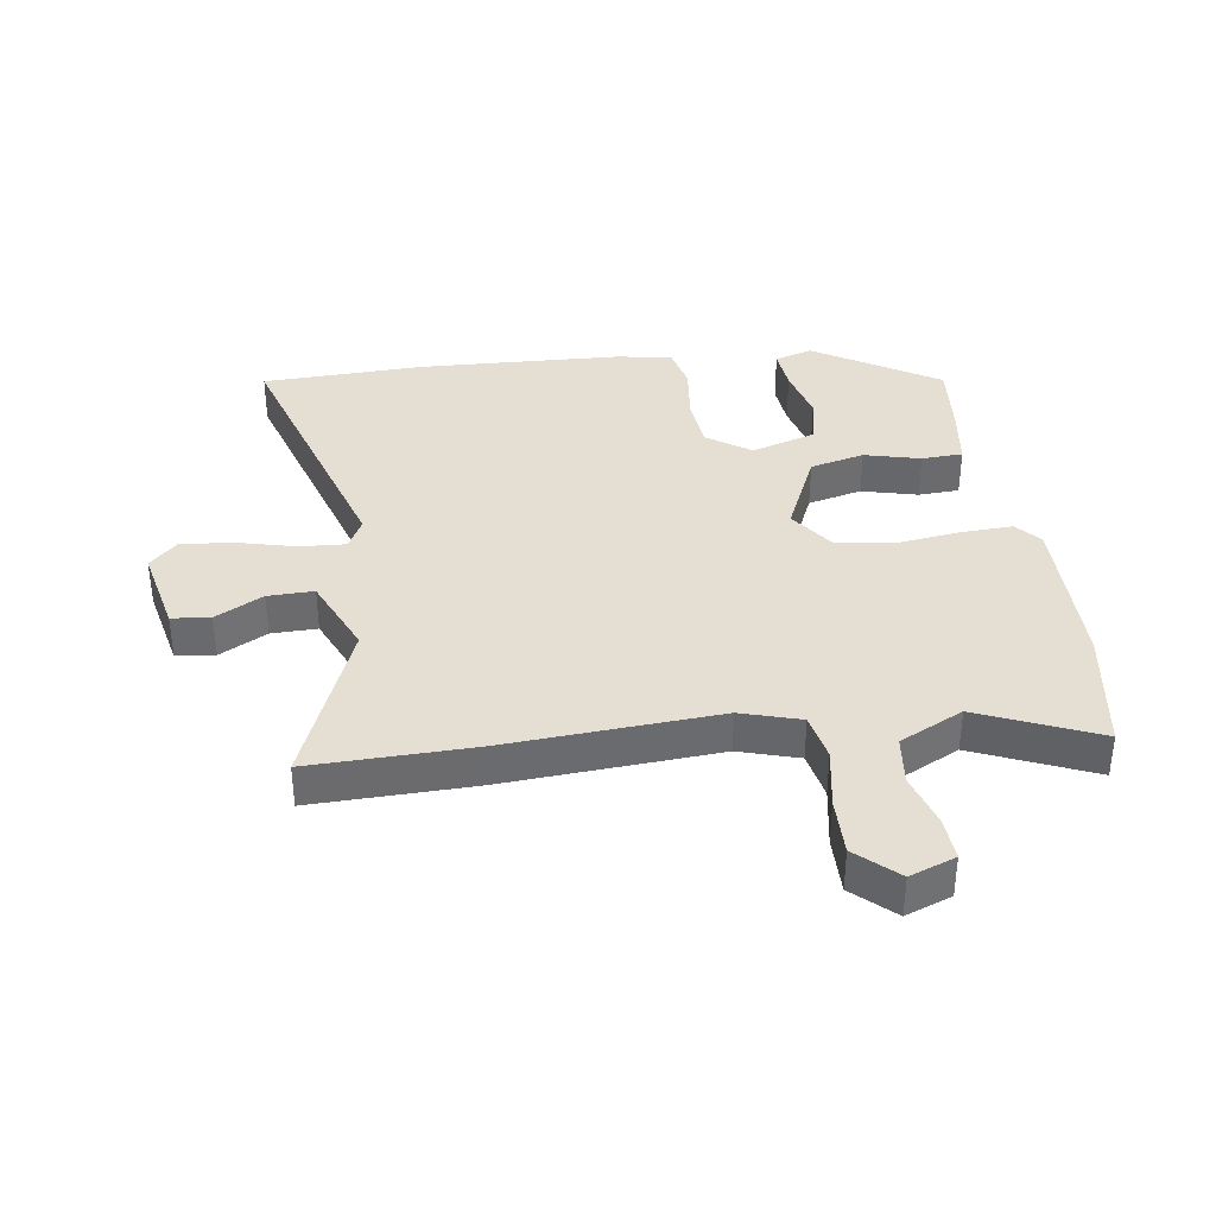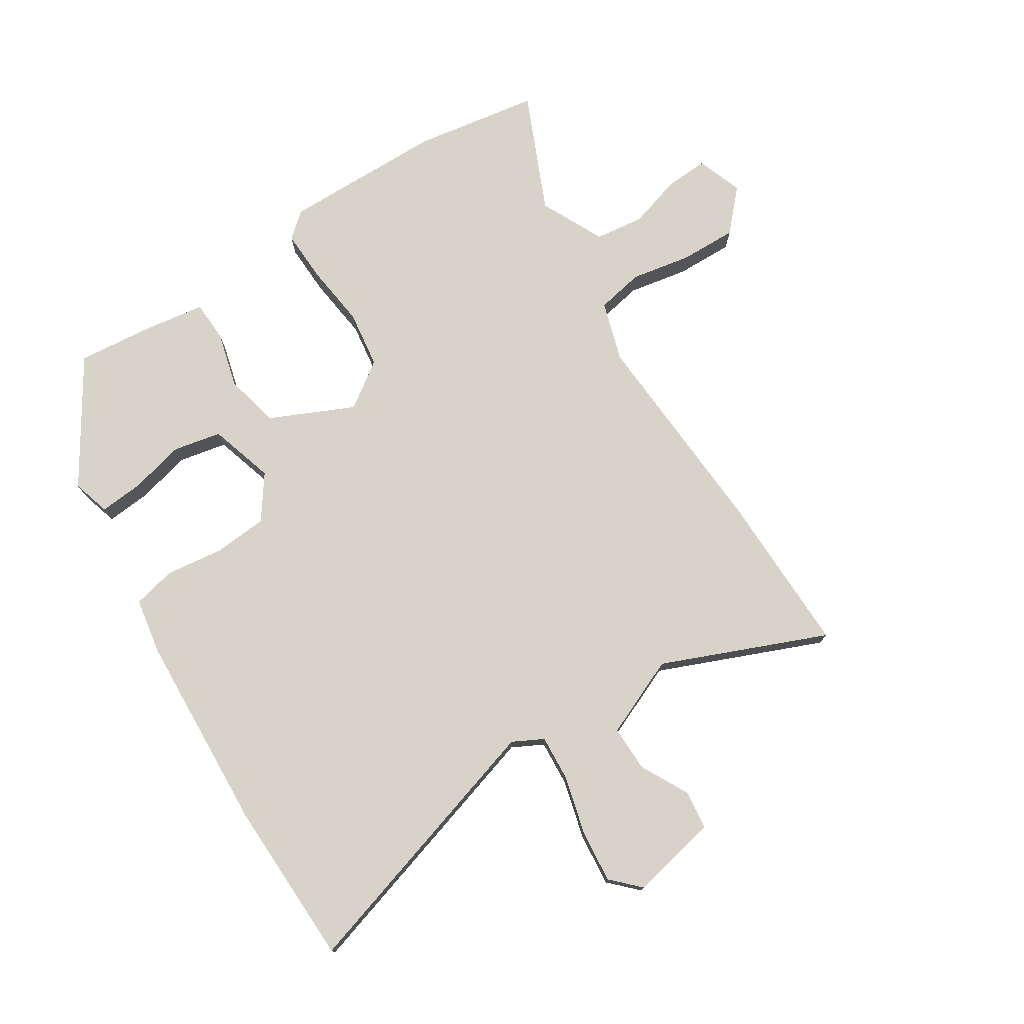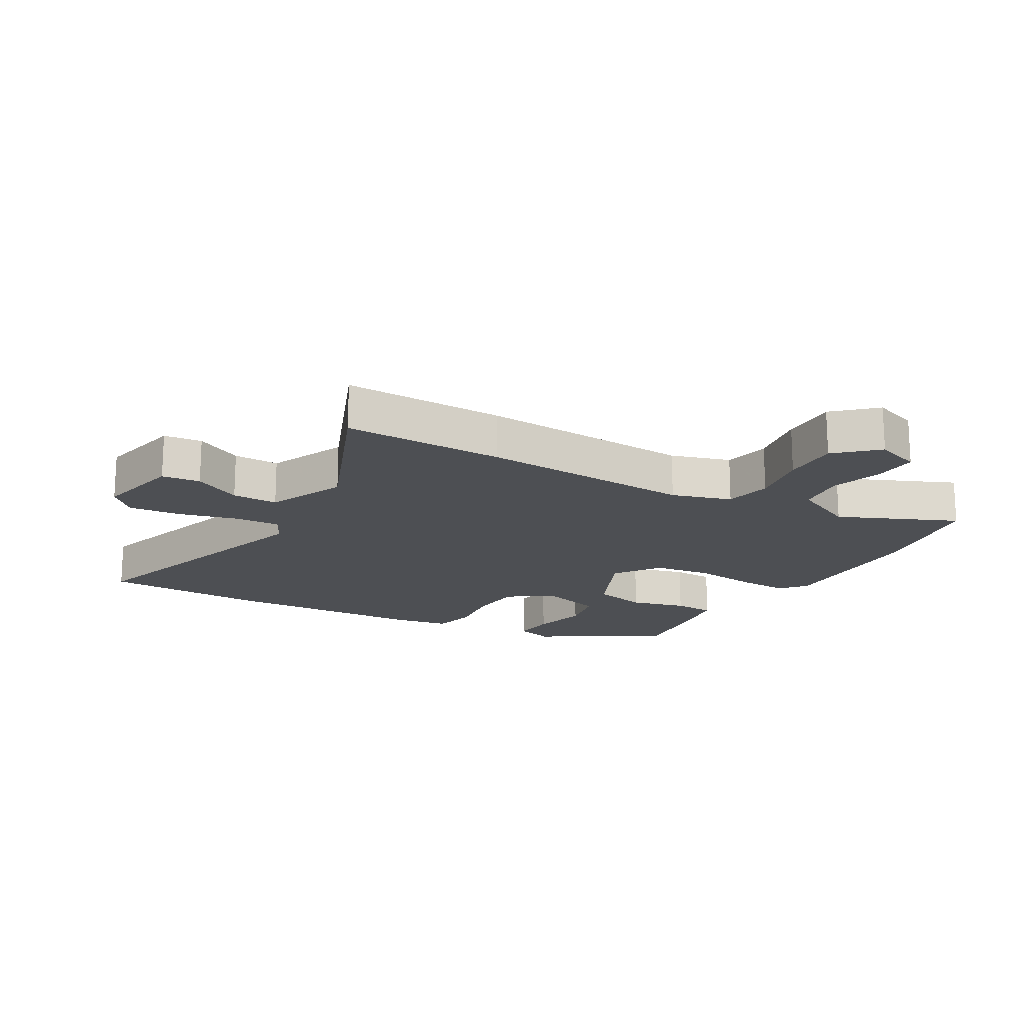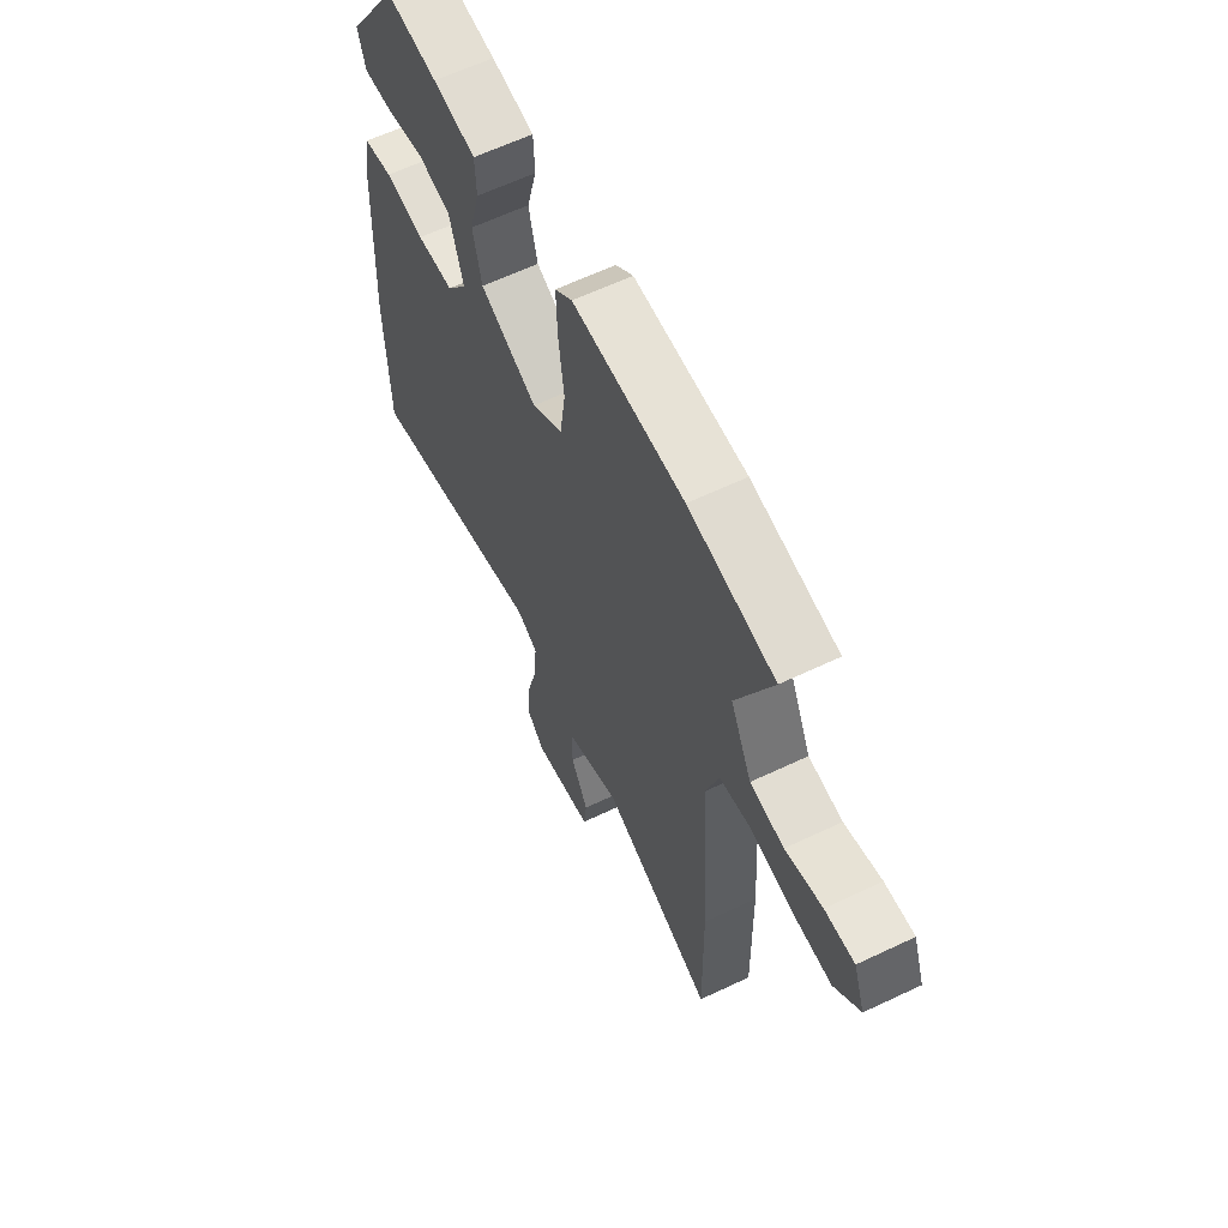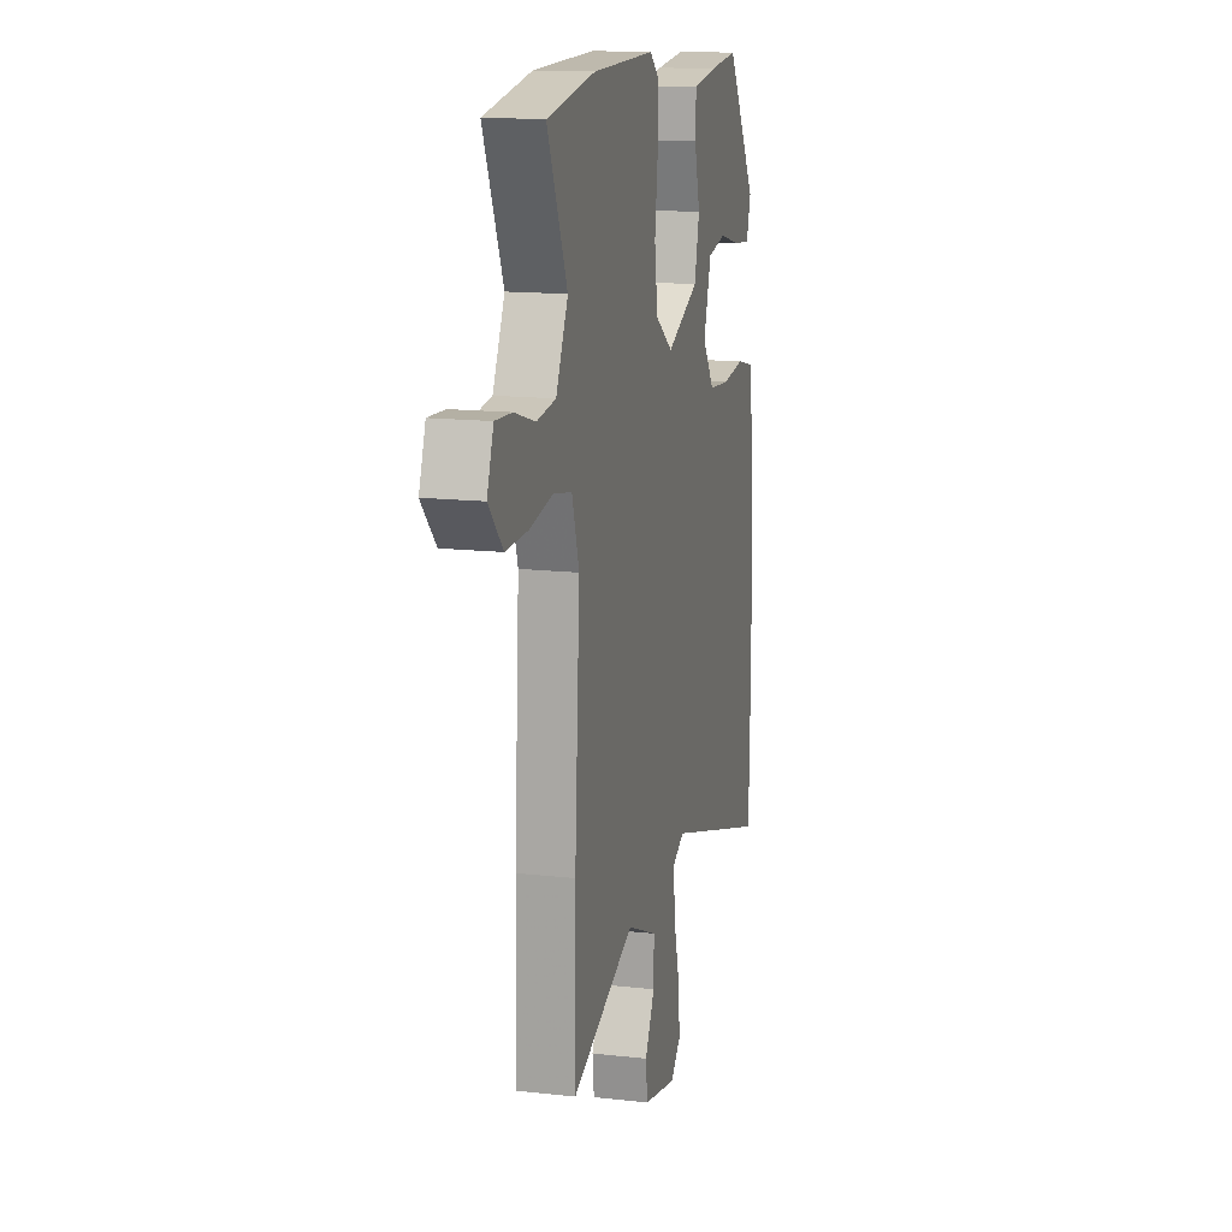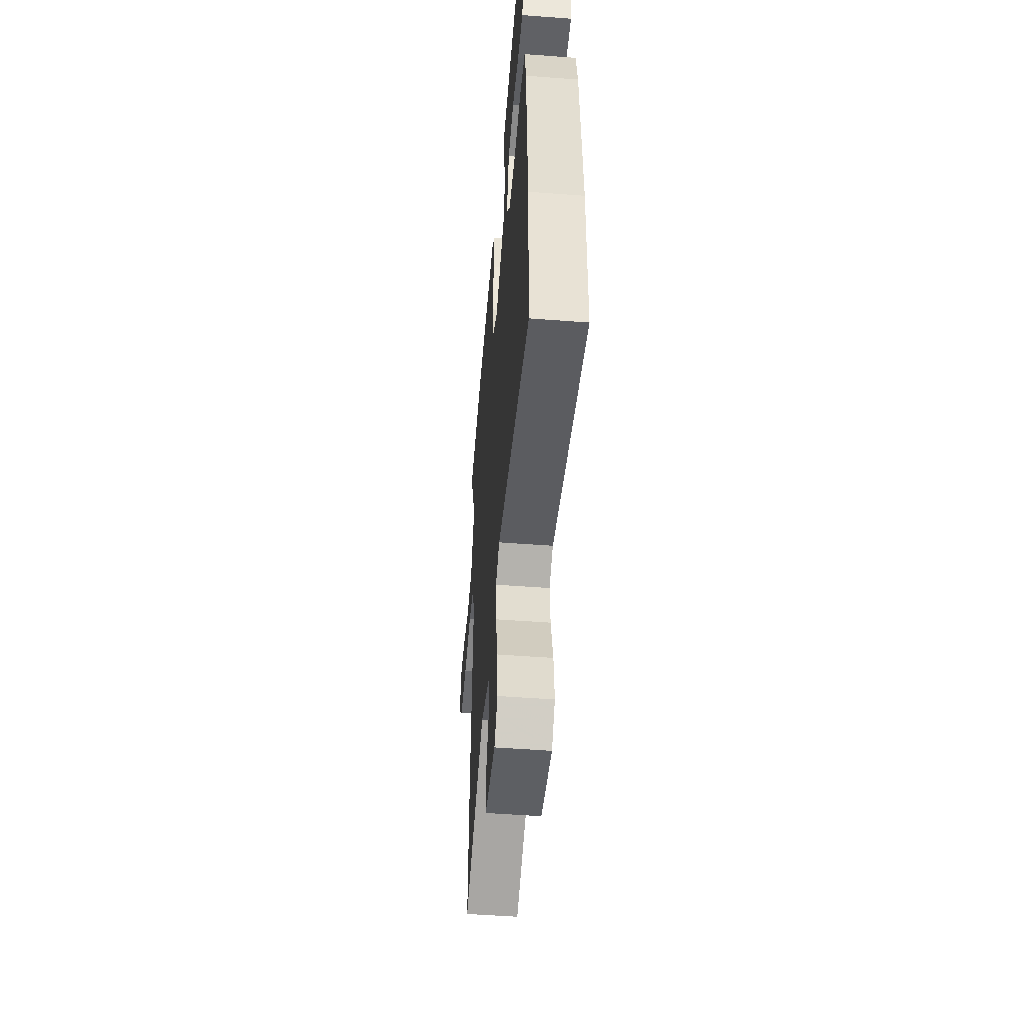
<metadata>
{"format":"obj","ext":"obj","renderer":"f3d","projection":"perspective","resolution":1024,"background":"white","views":[{"elev":37.0,"azim":-98.5,"up":"+Y"},{"elev":75.8,"azim":147.6,"up":"+Y"},{"elev":-17.6,"azim":-120.1,"up":"+Y"},{"elev":62.4,"azim":-115.7,"up":"+Z"},{"elev":14.6,"azim":-76.1,"up":"+Z"},{"elev":-51.8,"azim":85.3,"up":"+Z"}]}
</metadata>
<code>
v -0.502 0.07 -0.639
v -0.498 0.07 -0.375
v -0.477 0.07 -0.025
v -0.507 0.07 0.072
v -0.584 0.07 0.087
v -0.682 0.07 0.069
v -0.775 0.07 0.067
v -0.835 0.07 0.132
v -0.808 0.07 0.207
v -0.738 0.07 0.203
v -0.651 0.07 0.177
v -0.571 0.07 0.187
v -0.521 0.07 0.291
v -0.605 0.07 0.483
v -0.402 0.07 0.516
v -0.139 0.07 0.519
v -0.098 0.07 0.484
v -0.101 0.07 0.4
v -0.114 0.07 0.296
v -0.101 0.07 0.202
v -0.027 0.07 0.15
v 0.109 0.07 0.212
v 0.13 0.07 0.301
v 0.106 0.07 0.392
v 0.109 0.07 0.459
v 0.21 0.07 0.474
v 0.332 0.07 0.486
v 0.458 0.07 0.286
v 0.44 0.07 0.224
v 0.369 0.07 0.23
v 0.279 0.07 0.252
v 0.201 0.07 0.236
v 0.169 0.07 0.13
v 0.219 0.07 0.059
v 0.307 0.07 0.052
v 0.401 0.07 0.064
v 0.471 0.07 0.048
v 0.487 0.07 -0.043
v 0.503 0.07 -0.369
v 0.496 0.07 -0.638
v 0.056 0.07 -0.504
v 0.006 0.07 -0.53
v 0.011 0.07 -0.605
v 0.036 0.07 -0.701
v 0.044 0.07 -0.786
v 0 0.07 -0.83
v -0.142 0.07 -0.8
v -0.149 0.07 -0.737
v -0.108 0.07 -0.659
v -0.107 0.07 -0.584
v -0.235 0.07 -0.529
v -0.502 0 -0.639
v -0.498 0 -0.375
v -0.477 0 -0.025
v -0.507 0 0.072
v -0.584 0 0.087
v -0.682 0 0.069
v -0.775 0 0.067
v -0.835 0 0.132
v -0.808 0 0.207
v -0.738 0 0.203
v -0.651 0 0.177
v -0.571 0 0.187
v -0.521 0 0.291
v -0.605 0 0.483
v -0.402 0 0.516
v -0.139 0 0.519
v -0.098 0 0.484
v -0.101 0 0.4
v -0.114 0 0.296
v -0.101 0 0.202
v -0.027 0 0.15
v 0.109 0 0.212
v 0.13 0 0.301
v 0.106 0 0.392
v 0.109 0 0.459
v 0.21 0 0.474
v 0.332 0 0.486
v 0.458 0 0.286
v 0.44 0 0.224
v 0.369 0 0.23
v 0.279 0 0.252
v 0.201 0 0.236
v 0.169 0 0.13
v 0.219 0 0.059
v 0.307 0 0.052
v 0.401 0 0.064
v 0.471 0 0.048
v 0.487 0 -0.043
v 0.503 0 -0.369
v 0.496 0 -0.638
v 0.056 0 -0.504
v 0.006 0 -0.53
v 0.011 0 -0.605
v 0.036 0 -0.701
v 0.044 0 -0.786
v 0 0 -0.83
v -0.142 0 -0.8
v -0.149 0 -0.737
v -0.108 0 -0.659
v -0.107 0 -0.584
v -0.235 0 -0.529
f 47 48 49
f 46 47 49
f 45 46 49
f 44 45 49
f 43 44 49
f 42 43 49 50
f 41 42 50 51
f 39 40 41
f 38 39 41
f 37 38 41
f 36 37 41
f 35 36 41
f 34 35 41 51
f 29 30 31
f 28 29 31
f 27 28 31
f 26 27 31
f 25 26 31
f 24 25 31
f 23 24 31
f 23 31 32
f 22 23 32 33
f 17 18 19
f 16 17 19
f 15 16 19
f 14 15 19
f 13 14 19
f 12 13 19 20
f 11 12 20 21
f 9 10 11
f 8 9 11
f 7 8 11
f 6 7 11
f 5 6 11
f 4 5 11 21
f 1 2 3
f 51 1 3
f 34 51 3
f 33 34 3
f 21 22 33
f 3 4 21 33
f 100 99 98
f 100 98 97
f 100 97 96
f 100 96 95
f 100 95 94
f 101 100 94 93
f 102 101 93 92
f 92 91 90
f 92 90 89
f 92 89 88
f 92 88 87
f 92 87 86
f 102 92 86 85
f 82 81 80
f 82 80 79
f 82 79 78
f 82 78 77
f 82 77 76
f 82 76 75
f 82 75 74
f 83 82 74
f 84 83 74 73
f 70 69 68
f 70 68 67
f 70 67 66
f 70 66 65
f 70 65 64
f 71 70 64 63
f 72 71 63 62
f 62 61 60
f 62 60 59
f 62 59 58
f 62 58 57
f 62 57 56
f 72 62 56 55
f 54 53 52
f 54 52 102
f 54 102 85
f 54 85 84
f 84 73 72
f 84 72 55 54
f 1 52 53 2
f 2 53 54 3
f 3 54 55 4
f 4 55 56 5
f 5 56 57 6
f 6 57 58 7
f 7 58 59 8
f 8 59 60 9
f 9 60 61 10
f 10 61 62 11
f 11 62 63 12
f 12 63 64 13
f 13 64 65 14
f 14 65 66 15
f 15 66 67 16
f 16 67 68 17
f 17 68 69 18
f 18 69 70 19
f 19 70 71 20
f 20 71 72 21
f 21 72 73 22
f 22 73 74 23
f 23 74 75 24
f 24 75 76 25
f 25 76 77 26
f 26 77 78 27
f 27 78 79 28
f 28 79 80 29
f 29 80 81 30
f 30 81 82 31
f 31 82 83 32
f 32 83 84 33
f 33 84 85 34
f 34 85 86 35
f 35 86 87 36
f 36 87 88 37
f 37 88 89 38
f 38 89 90 39
f 39 90 91 40
f 40 91 92 41
f 41 92 93 42
f 42 93 94 43
f 43 94 95 44
f 44 95 96 45
f 45 96 97 46
f 46 97 98 47
f 47 98 99 48
f 48 99 100 49
f 49 100 101 50
f 50 101 102 51
f 51 102 52 1

</code>
